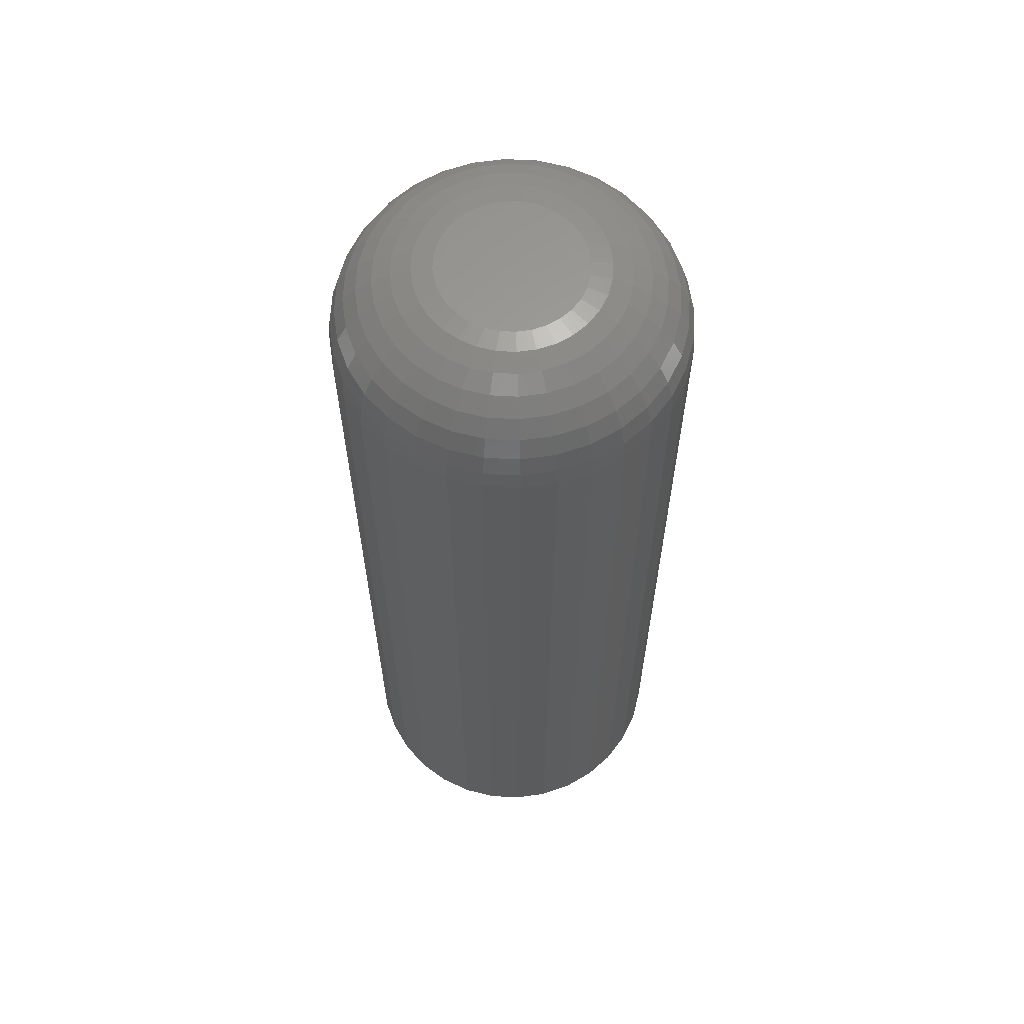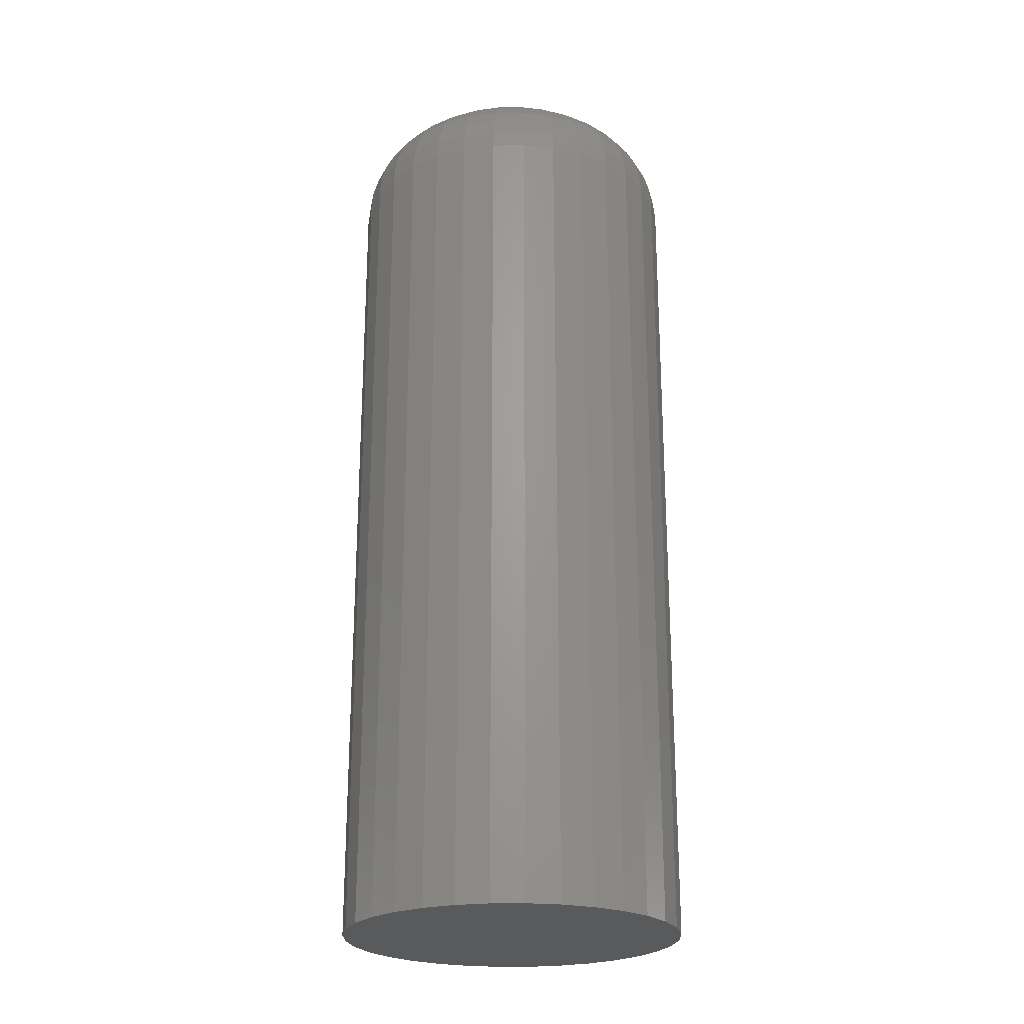
<metadata>
{"format":"stl","ext":"stl","renderer":"f3d","projection":"perspective","resolution":1024,"background":"white","views":[{"elev":62.2,"azim":121.2,"up":"+Y"},{"elev":-23.6,"azim":108.2,"up":"+Y"}]}
</metadata>
<code>
# stl→obj: 320 verts, 636 faces
v 0.5428 7.241e-18 -0.1468
v 0.5511 7.839e-18 -0.1443
v 0.5597 8.363e-18 -0.1434
v 0.5683 8.794e-18 -0.1443
v 0.5766 9.113e-18 -0.1468
v 0.5352 6.591e-18 -0.1508
v 0.5842 9.31e-18 -0.1508
v 0.5285 5.916e-18 -0.1563
v 0.5909 9.377e-18 -0.1563
v 0.5231 5.241e-18 -0.163
v 0.5964 9.31e-18 -0.163
v 0.519 4.592e-18 -0.1706
v 0.6004 9.113e-18 -0.1706
v 0.5165 3.994e-18 -0.1789
v 0.6029 8.794e-18 -0.1789
v 0.6004 7.241e-18 -0.2044
v 0.519 2.719e-18 -0.2044
v 0.6029 7.839e-18 -0.1961
v 0.5231 2.522e-18 -0.212
v 0.5964 6.591e-18 -0.212
v 0.5285 2.456e-18 -0.2187
v 0.5909 5.916e-18 -0.2187
v 0.5352 2.522e-18 -0.2242
v 0.5842 5.241e-18 -0.2242
v 0.5428 2.719e-18 -0.2282
v 0.5766 4.592e-18 -0.2282
v 0.5511 3.039e-18 -0.2307
v 0.5597 3.469e-18 -0.2316
v 0.5683 3.994e-18 -0.2307
v 0.5165 3.039e-18 -0.1961
v 0.5156 3.469e-18 -0.1875
v 0.6038 8.363e-18 -0.1875
v 0.6663 -0.0625 -0.1875
v 0.6663 -0.5859 -0.1875
v 0.6642 -0.0625 -0.2083
v 0.6642 -0.5859 -0.2083
v 0.6582 -0.0625 -0.2283
v 0.6582 -0.5859 -0.2283
v 0.6483 -0.0625 -0.2467
v 0.6483 -0.5859 -0.2467
v 0.6351 -0.0625 -0.2629
v 0.6351 -0.5859 -0.2629
v 0.6189 -0.0625 -0.2761
v 0.6189 -0.5859 -0.2761
v 0.6005 -0.0625 -0.286
v 0.6005 -0.5859 -0.286
v 0.5805 -0.0625 -0.292
v 0.5805 -0.5859 -0.292
v 0.5597 -0.0625 -0.2941
v 0.5597 -0.5859 -0.2941
v 0.5389 -0.0625 -0.292
v 0.5389 -0.5859 -0.292
v 0.5189 -0.0625 -0.286
v 0.5189 -0.5859 -0.286
v 0.5005 -0.0625 -0.2761
v 0.5005 -0.5859 -0.2761
v 0.4843 -0.0625 -0.2629
v 0.4843 -0.5859 -0.2629
v 0.4711 -0.0625 -0.2467
v 0.4711 -0.5859 -0.2467
v 0.4612 -0.0625 -0.2283
v 0.4612 -0.5859 -0.2283
v 0.4552 -0.0625 -0.2083
v 0.4552 -0.5859 -0.2083
v 0.4531 -0.0625 -0.1875
v 0.4531 -0.5859 -0.1875
v 0.4552 -0.0625 -0.1667
v 0.4552 -0.5859 -0.1667
v 0.4612 -0.0625 -0.1467
v 0.4612 -0.5859 -0.1467
v 0.4711 -0.0625 -0.1283
v 0.4711 -0.5859 -0.1283
v 0.4843 -0.0625 -0.1121
v 0.4843 -0.5859 -0.1121
v 0.5005 -0.0625 -0.09888
v 0.5005 -0.5859 -0.09888
v 0.5189 -0.0625 -0.08903
v 0.5189 -0.5859 -0.08903
v 0.5389 -0.0625 -0.08297
v 0.5389 -0.5859 -0.08297
v 0.5597 -0.0625 -0.08092
v 0.5597 -0.5859 -0.08092
v 0.5805 -0.0625 -0.08297
v 0.5805 -0.5859 -0.08297
v 0.6005 -0.0625 -0.08903
v 0.6005 -0.5859 -0.08903
v 0.6189 -0.0625 -0.09888
v 0.6189 -0.5859 -0.09888
v 0.6351 -0.0625 -0.1121
v 0.6351 -0.5859 -0.1121
v 0.6483 -0.0625 -0.1283
v 0.6483 -0.5859 -0.1283
v 0.6582 -0.0625 -0.1467
v 0.6582 -0.5859 -0.1467
v 0.6642 -0.0625 -0.1667
v 0.6642 -0.5859 -0.1667
v 0.4543 -0.05031 -0.1875
v 0.4564 -0.05031 -0.1669
v 0.4579 -0.03858 -0.1875
v 0.4598 -0.03858 -0.1676
v 0.4637 -0.02778 -0.1875
v 0.4655 -0.02778 -0.1688
v 0.4714 -0.01831 -0.1875
v 0.4731 -0.01831 -0.1703
v 0.4809 -0.01053 -0.1875
v 0.4824 -0.01053 -0.1721
v 0.4917 -0.004758 -0.1875
v 0.493 -0.004758 -0.1742
v 0.5034 -0.001201 -0.1875
v 0.5045 -0.001201 -0.1765
v 0.6631 -0.05031 -0.1669
v 0.6651 -0.05031 -0.1875
v 0.6596 -0.03858 -0.1676
v 0.6615 -0.03858 -0.1875
v 0.6539 -0.02778 -0.1688
v 0.6557 -0.02778 -0.1875
v 0.6463 -0.01831 -0.1703
v 0.648 -0.01831 -0.1875
v 0.637 -0.01053 -0.1721
v 0.6385 -0.01053 -0.1875
v 0.6264 -0.004758 -0.1742
v 0.6277 -0.004758 -0.1875
v 0.6149 -0.001201 -0.1765
v 0.616 -0.001201 -0.1875
v 0.6571 -0.05031 -0.1472
v 0.6538 -0.03858 -0.1485
v 0.6484 -0.02778 -0.1507
v 0.6413 -0.01831 -0.1537
v 0.6325 -0.01053 -0.1573
v 0.6225 -0.004758 -0.1615
v 0.6117 -0.001201 -0.166
v 0.6473 -0.05031 -0.129
v 0.6444 -0.03858 -0.1309
v 0.6396 -0.02778 -0.1341
v 0.6331 -0.01831 -0.1385
v 0.6252 -0.01053 -0.1437
v 0.6162 -0.004758 -0.1497
v 0.6065 -0.001201 -0.1562
v 0.6342 -0.05031 -0.113
v 0.6317 -0.03858 -0.1155
v 0.6276 -0.02778 -0.1196
v 0.6221 -0.01831 -0.1251
v 0.6154 -0.01053 -0.1318
v 0.6078 -0.004758 -0.1394
v 0.5995 -0.001201 -0.1477
v 0.6182 -0.05031 -0.09988
v 0.6163 -0.03858 -0.1028
v 0.6131 -0.02778 -0.1076
v 0.6087 -0.01831 -0.1141
v 0.6035 -0.01053 -0.122
v 0.5975 -0.004758 -0.131
v 0.591 -0.001201 -0.1407
v 0.6 -0.05031 -0.09014
v 0.5987 -0.03858 -0.09343
v 0.5965 -0.02778 -0.09877
v 0.5935 -0.01831 -0.1059
v 0.5899 -0.01053 -0.1147
v 0.5857 -0.004758 -0.1247
v 0.5812 -0.001201 -0.1355
v 0.5803 -0.05031 -0.08415
v 0.5796 -0.03858 -0.08764
v 0.5784 -0.02778 -0.0933
v 0.5769 -0.01831 -0.1009
v 0.5751 -0.01053 -0.1102
v 0.573 -0.004758 -0.1208
v 0.5707 -0.001201 -0.1323
v 0.5597 -0.05031 -0.08212
v 0.5597 -0.03858 -0.08568
v 0.5597 -0.02778 -0.09145
v 0.5597 -0.01831 -0.09923
v 0.5597 -0.01053 -0.1087
v 0.5597 -0.004758 -0.1195
v 0.5597 -0.001201 -0.1312
v 0.5391 -0.05031 -0.08415
v 0.5398 -0.03858 -0.08764
v 0.541 -0.02778 -0.0933
v 0.5425 -0.01831 -0.1009
v 0.5443 -0.01053 -0.1102
v 0.5464 -0.004758 -0.1208
v 0.5487 -0.001201 -0.1323
v 0.5194 -0.05031 -0.09014
v 0.5207 -0.03858 -0.09343
v 0.5229 -0.02778 -0.09877
v 0.5259 -0.01831 -0.1059
v 0.5295 -0.01053 -0.1147
v 0.5337 -0.004758 -0.1247
v 0.5382 -0.001201 -0.1355
v 0.5012 -0.05031 -0.09988
v 0.5031 -0.03858 -0.1028
v 0.5063 -0.02778 -0.1076
v 0.5107 -0.01831 -0.1141
v 0.5159 -0.01053 -0.122
v 0.5219 -0.004758 -0.131
v 0.5284 -0.001201 -0.1407
v 0.4852 -0.05031 -0.113
v 0.4877 -0.03858 -0.1155
v 0.4918 -0.02778 -0.1196
v 0.4973 -0.01831 -0.1251
v 0.504 -0.01053 -0.1318
v 0.5116 -0.004758 -0.1394
v 0.5199 -0.001201 -0.1477
v 0.4721 -0.05031 -0.129
v 0.475 -0.03858 -0.1309
v 0.4798 -0.02778 -0.1341
v 0.4863 -0.01831 -0.1385
v 0.4942 -0.01053 -0.1437
v 0.5032 -0.004758 -0.1497
v 0.5129 -0.001201 -0.1562
v 0.4623 -0.05031 -0.1472
v 0.4656 -0.03858 -0.1485
v 0.471 -0.02778 -0.1507
v 0.4782 -0.01831 -0.1537
v 0.4869 -0.01053 -0.1573
v 0.4969 -0.004758 -0.1615
v 0.5077 -0.001201 -0.166
v 0.6631 -0.05031 -0.2081
v 0.6596 -0.03858 -0.2074
v 0.6539 -0.02778 -0.2062
v 0.6463 -0.01831 -0.2047
v 0.637 -0.01053 -0.2029
v 0.6264 -0.004758 -0.2008
v 0.6149 -0.001201 -0.1985
v 0.4564 -0.05031 -0.2081
v 0.4598 -0.03858 -0.2074
v 0.4655 -0.02778 -0.2062
v 0.4731 -0.01831 -0.2047
v 0.4824 -0.01053 -0.2029
v 0.493 -0.004758 -0.2008
v 0.5045 -0.001201 -0.1985
v 0.4623 -0.05031 -0.2278
v 0.4656 -0.03858 -0.2265
v 0.471 -0.02778 -0.2243
v 0.4782 -0.01831 -0.2213
v 0.4869 -0.01053 -0.2177
v 0.4969 -0.004758 -0.2135
v 0.5077 -0.001201 -0.209
v 0.4721 -0.05031 -0.246
v 0.475 -0.03858 -0.2441
v 0.4798 -0.02778 -0.2409
v 0.4863 -0.01831 -0.2365
v 0.4942 -0.01053 -0.2313
v 0.5032 -0.004758 -0.2253
v 0.5129 -0.001201 -0.2188
v 0.4852 -0.05031 -0.262
v 0.4877 -0.03858 -0.2595
v 0.4918 -0.02778 -0.2554
v 0.4973 -0.01831 -0.2499
v 0.504 -0.01053 -0.2432
v 0.5116 -0.004758 -0.2356
v 0.5199 -0.001201 -0.2273
v 0.5012 -0.05031 -0.2751
v 0.5031 -0.03858 -0.2722
v 0.5063 -0.02778 -0.2674
v 0.5107 -0.01831 -0.2609
v 0.5159 -0.01053 -0.253
v 0.5219 -0.004758 -0.244
v 0.5284 -0.001201 -0.2343
v 0.5194 -0.05031 -0.2849
v 0.5207 -0.03858 -0.2816
v 0.5229 -0.02778 -0.2762
v 0.5259 -0.01831 -0.2691
v 0.5295 -0.01053 -0.2603
v 0.5337 -0.004758 -0.2503
v 0.5382 -0.001201 -0.2395
v 0.5391 -0.05031 -0.2909
v 0.5398 -0.03858 -0.2874
v 0.541 -0.02778 -0.2817
v 0.5425 -0.01831 -0.2741
v 0.5443 -0.01053 -0.2648
v 0.5464 -0.004758 -0.2542
v 0.5487 -0.001201 -0.2427
v 0.5597 -0.05031 -0.2929
v 0.5597 -0.03858 -0.2893
v 0.5597 -0.02778 -0.2835
v 0.5597 -0.01831 -0.2758
v 0.5597 -0.01053 -0.2663
v 0.5597 -0.004758 -0.2555
v 0.5597 -0.001201 -0.2438
v 0.5803 -0.05031 -0.2909
v 0.5796 -0.03858 -0.2874
v 0.5784 -0.02778 -0.2817
v 0.5769 -0.01831 -0.2741
v 0.5751 -0.01053 -0.2648
v 0.573 -0.004758 -0.2542
v 0.5707 -0.001201 -0.2427
v 0.6 -0.05031 -0.2849
v 0.5987 -0.03858 -0.2816
v 0.5965 -0.02778 -0.2762
v 0.5935 -0.01831 -0.2691
v 0.5899 -0.01053 -0.2603
v 0.5857 -0.004758 -0.2503
v 0.5812 -0.001201 -0.2395
v 0.6182 -0.05031 -0.2751
v 0.6163 -0.03858 -0.2722
v 0.6131 -0.02778 -0.2674
v 0.6087 -0.01831 -0.2609
v 0.6035 -0.01053 -0.253
v 0.5975 -0.004758 -0.244
v 0.591 -0.001201 -0.2343
v 0.6342 -0.05031 -0.262
v 0.6317 -0.03858 -0.2595
v 0.6276 -0.02778 -0.2554
v 0.6221 -0.01831 -0.2499
v 0.6154 -0.01053 -0.2432
v 0.6078 -0.004758 -0.2356
v 0.5995 -0.001201 -0.2273
v 0.6473 -0.05031 -0.246
v 0.6444 -0.03858 -0.2441
v 0.6396 -0.02778 -0.2409
v 0.6331 -0.01831 -0.2365
v 0.6252 -0.01053 -0.2313
v 0.6162 -0.004758 -0.2253
v 0.6065 -0.001201 -0.2188
v 0.6571 -0.05031 -0.2278
v 0.6538 -0.03858 -0.2265
v 0.6484 -0.02778 -0.2243
v 0.6413 -0.01831 -0.2213
v 0.6325 -0.01053 -0.2177
v 0.6225 -0.004758 -0.2135
v 0.6117 -0.001201 -0.209
f 1 2 3
f 1 3 4
f 5 1 4
f 6 1 5
f 7 6 5
f 8 6 7
f 9 8 7
f 10 8 9
f 11 10 9
f 12 10 11
f 13 12 11
f 14 12 13
f 15 14 13
f 16 17 18
f 19 17 16
f 20 19 16
f 21 19 20
f 22 21 20
f 23 21 22
f 24 23 22
f 25 23 24
f 26 25 24
f 27 25 26
f 28 27 26
f 29 28 26
f 17 30 18
f 18 30 31
f 18 31 32
f 32 31 14
f 32 14 15
f 33 34 35
f 35 34 36
f 35 36 37
f 37 36 38
f 37 38 39
f 39 38 40
f 39 40 41
f 41 40 42
f 41 42 43
f 43 42 44
f 43 44 45
f 45 44 46
f 45 46 47
f 47 46 48
f 47 48 49
f 49 48 50
f 49 50 51
f 51 50 52
f 51 52 53
f 53 52 54
f 53 54 55
f 55 54 56
f 55 56 57
f 57 56 58
f 57 58 59
f 59 58 60
f 59 60 61
f 61 60 62
f 61 62 63
f 63 62 64
f 63 64 65
f 65 64 66
f 65 66 67
f 67 66 68
f 67 68 69
f 69 68 70
f 69 70 71
f 71 70 72
f 71 72 73
f 73 72 74
f 73 74 75
f 75 74 76
f 75 76 77
f 77 76 78
f 77 78 79
f 79 78 80
f 79 80 81
f 81 80 82
f 81 82 83
f 83 82 84
f 83 84 85
f 85 84 86
f 85 86 87
f 87 86 88
f 87 88 89
f 89 88 90
f 89 90 91
f 91 90 92
f 91 92 93
f 93 92 94
f 93 94 95
f 95 94 96
f 95 96 33
f 33 96 34
f 65 67 97
f 97 67 98
f 97 98 99
f 99 98 100
f 99 100 101
f 101 100 102
f 101 102 103
f 103 102 104
f 103 104 105
f 105 104 106
f 105 106 107
f 107 106 108
f 107 108 109
f 109 108 110
f 109 110 31
f 31 110 14
f 95 33 111
f 111 33 112
f 111 112 113
f 113 112 114
f 113 114 115
f 115 114 116
f 115 116 117
f 117 116 118
f 117 118 119
f 119 118 120
f 119 120 121
f 121 120 122
f 121 122 123
f 123 122 124
f 123 124 15
f 15 124 32
f 93 95 125
f 125 95 111
f 125 111 126
f 126 111 113
f 126 113 127
f 127 113 115
f 127 115 128
f 128 115 117
f 128 117 129
f 129 117 119
f 129 119 130
f 130 119 121
f 130 121 131
f 131 121 123
f 131 123 13
f 13 123 15
f 91 93 132
f 132 93 125
f 132 125 133
f 133 125 126
f 133 126 134
f 134 126 127
f 134 127 135
f 135 127 128
f 135 128 136
f 136 128 129
f 136 129 137
f 137 129 130
f 137 130 138
f 138 130 131
f 138 131 11
f 11 131 13
f 89 91 139
f 139 91 132
f 139 132 140
f 140 132 133
f 140 133 141
f 141 133 134
f 141 134 142
f 142 134 135
f 142 135 143
f 143 135 136
f 143 136 144
f 144 136 137
f 144 137 145
f 145 137 138
f 145 138 9
f 9 138 11
f 87 89 146
f 146 89 139
f 146 139 147
f 147 139 140
f 147 140 148
f 148 140 141
f 148 141 149
f 149 141 142
f 149 142 150
f 150 142 143
f 150 143 151
f 151 143 144
f 151 144 152
f 152 144 145
f 152 145 7
f 7 145 9
f 85 87 153
f 153 87 146
f 153 146 154
f 154 146 147
f 154 147 155
f 155 147 148
f 155 148 156
f 156 148 149
f 156 149 157
f 157 149 150
f 157 150 158
f 158 150 151
f 158 151 159
f 159 151 152
f 159 152 5
f 5 152 7
f 83 85 160
f 160 85 153
f 160 153 161
f 161 153 154
f 161 154 162
f 162 154 155
f 162 155 163
f 163 155 156
f 163 156 164
f 164 156 157
f 164 157 165
f 165 157 158
f 165 158 166
f 166 158 159
f 166 159 4
f 4 159 5
f 81 83 167
f 167 83 160
f 167 160 168
f 168 160 161
f 168 161 169
f 169 161 162
f 169 162 170
f 170 162 163
f 170 163 171
f 171 163 164
f 171 164 172
f 172 164 165
f 172 165 173
f 173 165 166
f 173 166 3
f 3 166 4
f 79 81 174
f 174 81 167
f 174 167 175
f 175 167 168
f 175 168 176
f 176 168 169
f 176 169 177
f 177 169 170
f 177 170 178
f 178 170 171
f 178 171 179
f 179 171 172
f 179 172 180
f 180 172 173
f 180 173 2
f 2 173 3
f 77 79 181
f 181 79 174
f 181 174 182
f 182 174 175
f 182 175 183
f 183 175 176
f 183 176 184
f 184 176 177
f 184 177 185
f 185 177 178
f 185 178 186
f 186 178 179
f 186 179 187
f 187 179 180
f 187 180 1
f 1 180 2
f 75 77 188
f 188 77 181
f 188 181 189
f 189 181 182
f 189 182 190
f 190 182 183
f 190 183 191
f 191 183 184
f 191 184 192
f 192 184 185
f 192 185 193
f 193 185 186
f 193 186 194
f 194 186 187
f 194 187 6
f 6 187 1
f 73 75 195
f 195 75 188
f 195 188 196
f 196 188 189
f 196 189 197
f 197 189 190
f 197 190 198
f 198 190 191
f 198 191 199
f 199 191 192
f 199 192 200
f 200 192 193
f 200 193 201
f 201 193 194
f 201 194 8
f 8 194 6
f 71 73 202
f 202 73 195
f 202 195 203
f 203 195 196
f 203 196 204
f 204 196 197
f 204 197 205
f 205 197 198
f 205 198 206
f 206 198 199
f 206 199 207
f 207 199 200
f 207 200 208
f 208 200 201
f 208 201 10
f 10 201 8
f 69 71 209
f 209 71 202
f 209 202 210
f 210 202 203
f 210 203 211
f 211 203 204
f 211 204 212
f 212 204 205
f 212 205 213
f 213 205 206
f 213 206 214
f 214 206 207
f 214 207 215
f 215 207 208
f 215 208 12
f 12 208 10
f 67 69 98
f 98 69 209
f 98 209 100
f 100 209 210
f 100 210 102
f 102 210 211
f 102 211 104
f 104 211 212
f 104 212 106
f 106 212 213
f 106 213 108
f 108 213 214
f 108 214 110
f 110 214 215
f 110 215 14
f 14 215 12
f 33 35 112
f 112 35 216
f 112 216 114
f 114 216 217
f 114 217 116
f 116 217 218
f 116 218 118
f 118 218 219
f 118 219 120
f 120 219 220
f 120 220 122
f 122 220 221
f 122 221 124
f 124 221 222
f 124 222 32
f 32 222 18
f 63 65 223
f 223 65 97
f 223 97 224
f 224 97 99
f 224 99 225
f 225 99 101
f 225 101 226
f 226 101 103
f 226 103 227
f 227 103 105
f 227 105 228
f 228 105 107
f 228 107 229
f 229 107 109
f 229 109 30
f 30 109 31
f 61 63 230
f 230 63 223
f 230 223 231
f 231 223 224
f 231 224 232
f 232 224 225
f 232 225 233
f 233 225 226
f 233 226 234
f 234 226 227
f 234 227 235
f 235 227 228
f 235 228 236
f 236 228 229
f 236 229 17
f 17 229 30
f 59 61 237
f 237 61 230
f 237 230 238
f 238 230 231
f 238 231 239
f 239 231 232
f 239 232 240
f 240 232 233
f 240 233 241
f 241 233 234
f 241 234 242
f 242 234 235
f 242 235 243
f 243 235 236
f 243 236 19
f 19 236 17
f 57 59 244
f 244 59 237
f 244 237 245
f 245 237 238
f 245 238 246
f 246 238 239
f 246 239 247
f 247 239 240
f 247 240 248
f 248 240 241
f 248 241 249
f 249 241 242
f 249 242 250
f 250 242 243
f 250 243 21
f 21 243 19
f 55 57 251
f 251 57 244
f 251 244 252
f 252 244 245
f 252 245 253
f 253 245 246
f 253 246 254
f 254 246 247
f 254 247 255
f 255 247 248
f 255 248 256
f 256 248 249
f 256 249 257
f 257 249 250
f 257 250 23
f 23 250 21
f 53 55 258
f 258 55 251
f 258 251 259
f 259 251 252
f 259 252 260
f 260 252 253
f 260 253 261
f 261 253 254
f 261 254 262
f 262 254 255
f 262 255 263
f 263 255 256
f 263 256 264
f 264 256 257
f 264 257 25
f 25 257 23
f 51 53 265
f 265 53 258
f 265 258 266
f 266 258 259
f 266 259 267
f 267 259 260
f 267 260 268
f 268 260 261
f 268 261 269
f 269 261 262
f 269 262 270
f 270 262 263
f 270 263 271
f 271 263 264
f 271 264 27
f 27 264 25
f 49 51 272
f 272 51 265
f 272 265 273
f 273 265 266
f 273 266 274
f 274 266 267
f 274 267 275
f 275 267 268
f 275 268 276
f 276 268 269
f 276 269 277
f 277 269 270
f 277 270 278
f 278 270 271
f 278 271 28
f 28 271 27
f 47 49 279
f 279 49 272
f 279 272 280
f 280 272 273
f 280 273 281
f 281 273 274
f 281 274 282
f 282 274 275
f 282 275 283
f 283 275 276
f 283 276 284
f 284 276 277
f 284 277 285
f 285 277 278
f 285 278 29
f 29 278 28
f 45 47 286
f 286 47 279
f 286 279 287
f 287 279 280
f 287 280 288
f 288 280 281
f 288 281 289
f 289 281 282
f 289 282 290
f 290 282 283
f 290 283 291
f 291 283 284
f 291 284 292
f 292 284 285
f 292 285 26
f 26 285 29
f 43 45 293
f 293 45 286
f 293 286 294
f 294 286 287
f 294 287 295
f 295 287 288
f 295 288 296
f 296 288 289
f 296 289 297
f 297 289 290
f 297 290 298
f 298 290 291
f 298 291 299
f 299 291 292
f 299 292 24
f 24 292 26
f 41 43 300
f 300 43 293
f 300 293 301
f 301 293 294
f 301 294 302
f 302 294 295
f 302 295 303
f 303 295 296
f 303 296 304
f 304 296 297
f 304 297 305
f 305 297 298
f 305 298 306
f 306 298 299
f 306 299 22
f 22 299 24
f 39 41 307
f 307 41 300
f 307 300 308
f 308 300 301
f 308 301 309
f 309 301 302
f 309 302 310
f 310 302 303
f 310 303 311
f 311 303 304
f 311 304 312
f 312 304 305
f 312 305 313
f 313 305 306
f 313 306 20
f 20 306 22
f 37 39 314
f 314 39 307
f 314 307 315
f 315 307 308
f 315 308 316
f 316 308 309
f 316 309 317
f 317 309 310
f 317 310 318
f 318 310 311
f 318 311 319
f 319 311 312
f 319 312 320
f 320 312 313
f 320 313 16
f 16 313 20
f 35 37 216
f 216 37 314
f 216 314 217
f 217 314 315
f 217 315 218
f 218 315 316
f 218 316 219
f 219 316 317
f 219 317 220
f 220 317 318
f 220 318 221
f 221 318 319
f 221 319 222
f 222 319 320
f 222 320 18
f 18 320 16
f 80 84 82
f 84 80 78
f 84 78 86
f 86 78 76
f 86 76 88
f 44 54 46
f 46 54 52
f 46 52 48
f 48 52 50
f 88 76 90
f 90 76 74
f 90 74 92
f 92 74 72
f 92 72 94
f 94 72 70
f 94 70 96
f 96 70 68
f 96 68 34
f 34 68 66
f 34 66 36
f 36 66 64
f 36 64 38
f 38 64 62
f 38 62 40
f 40 62 60
f 40 60 42
f 42 60 58
f 42 58 44
f 44 58 56
f 44 56 54

</code>
